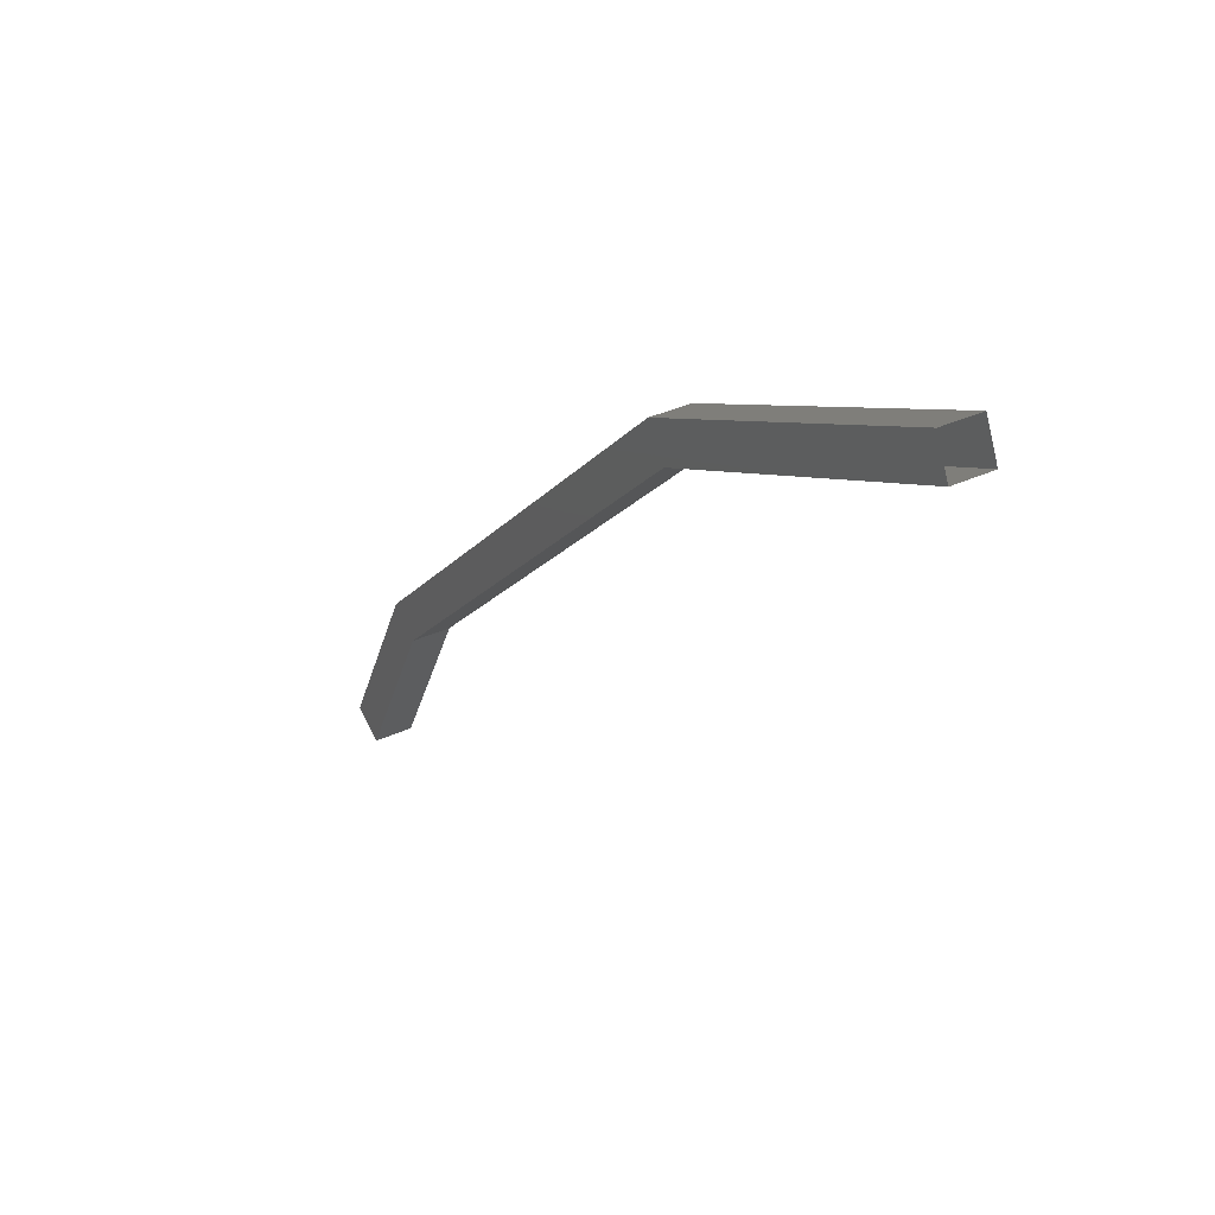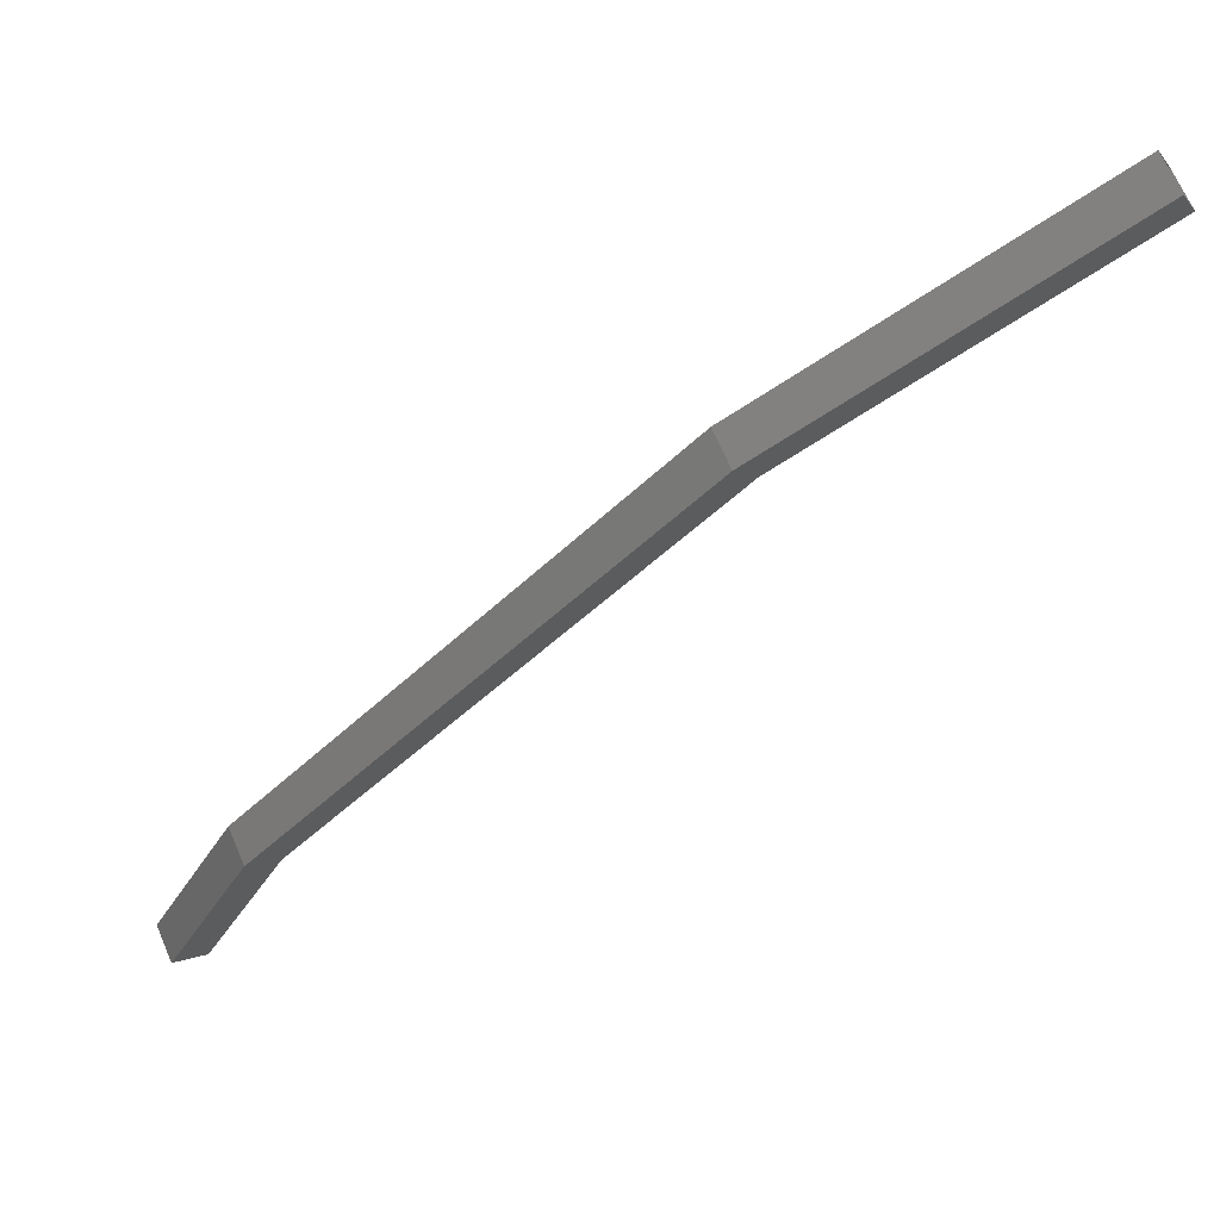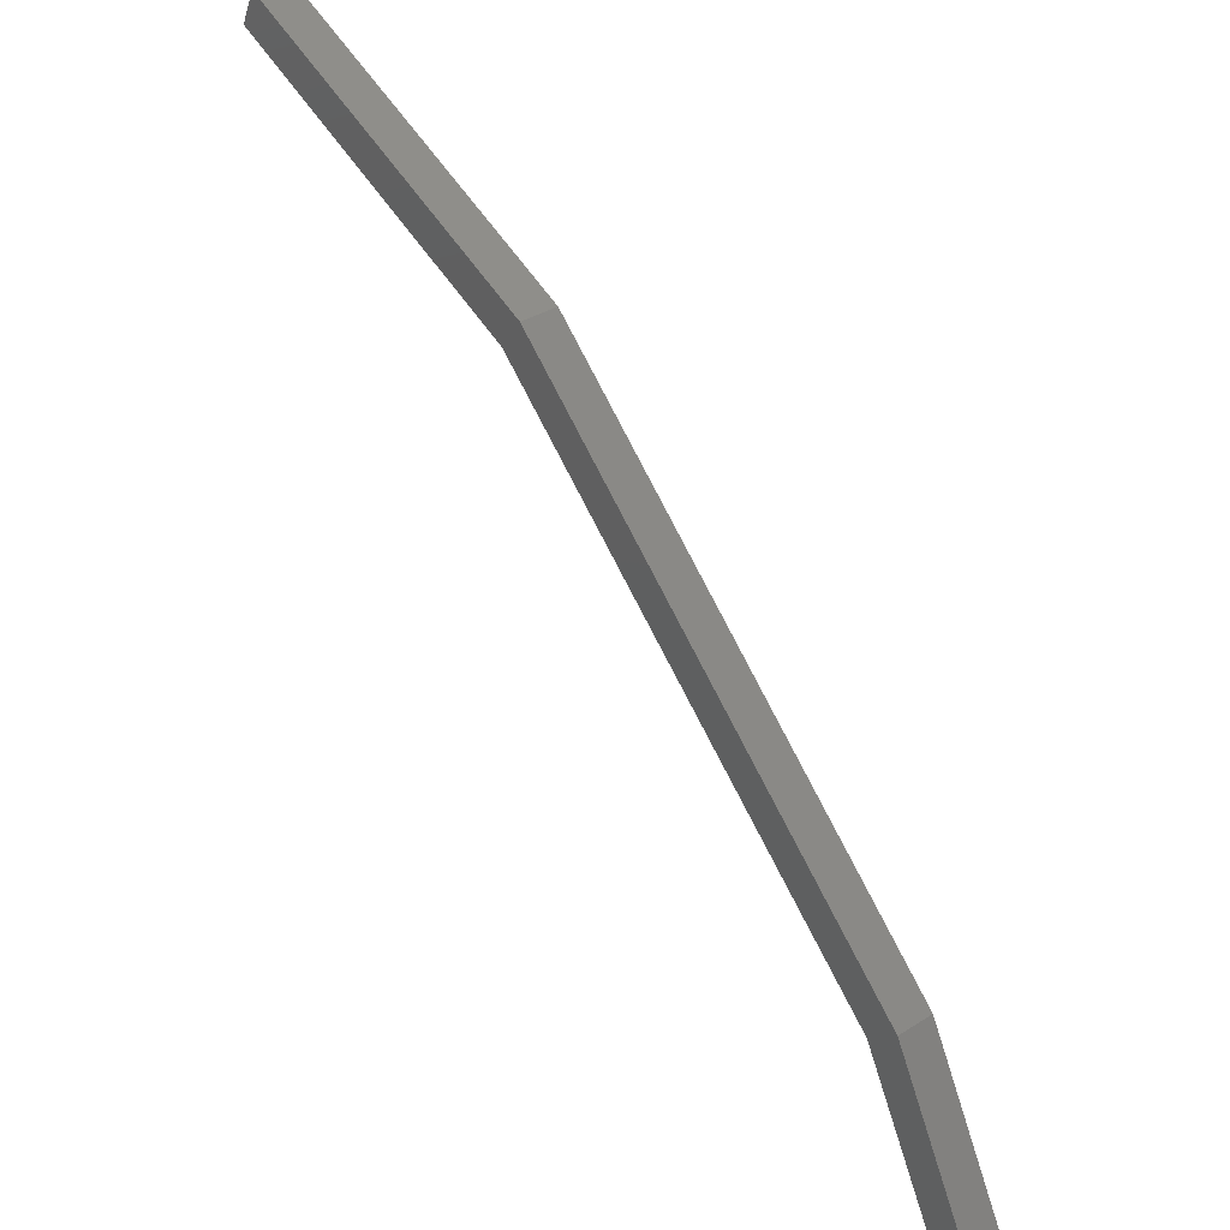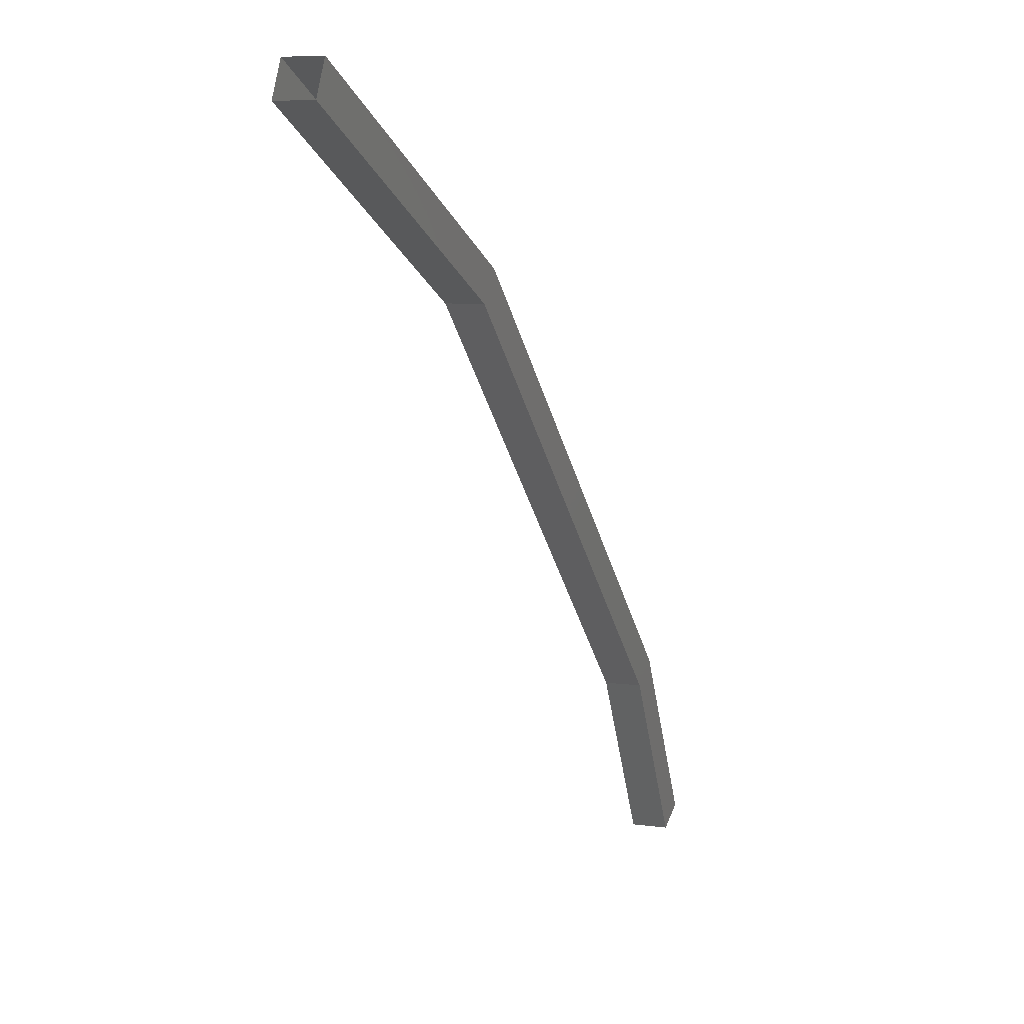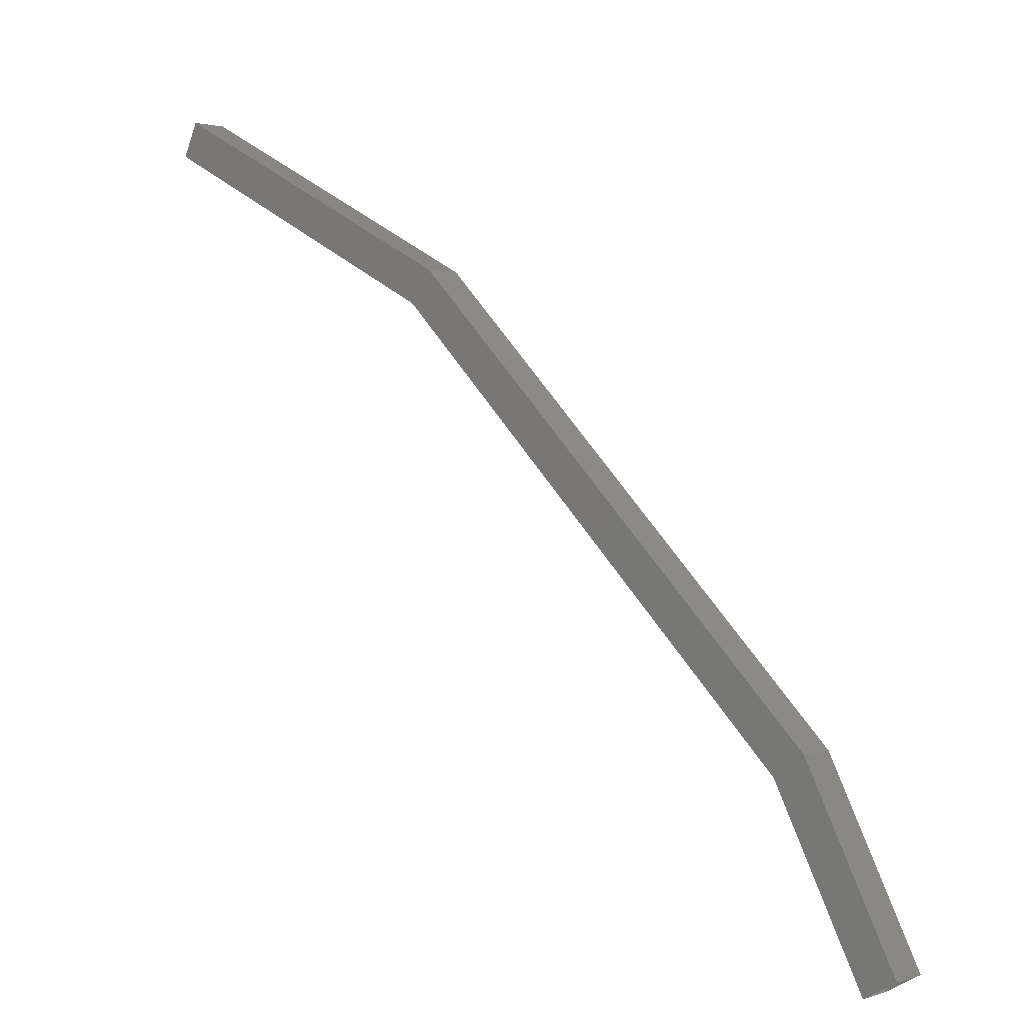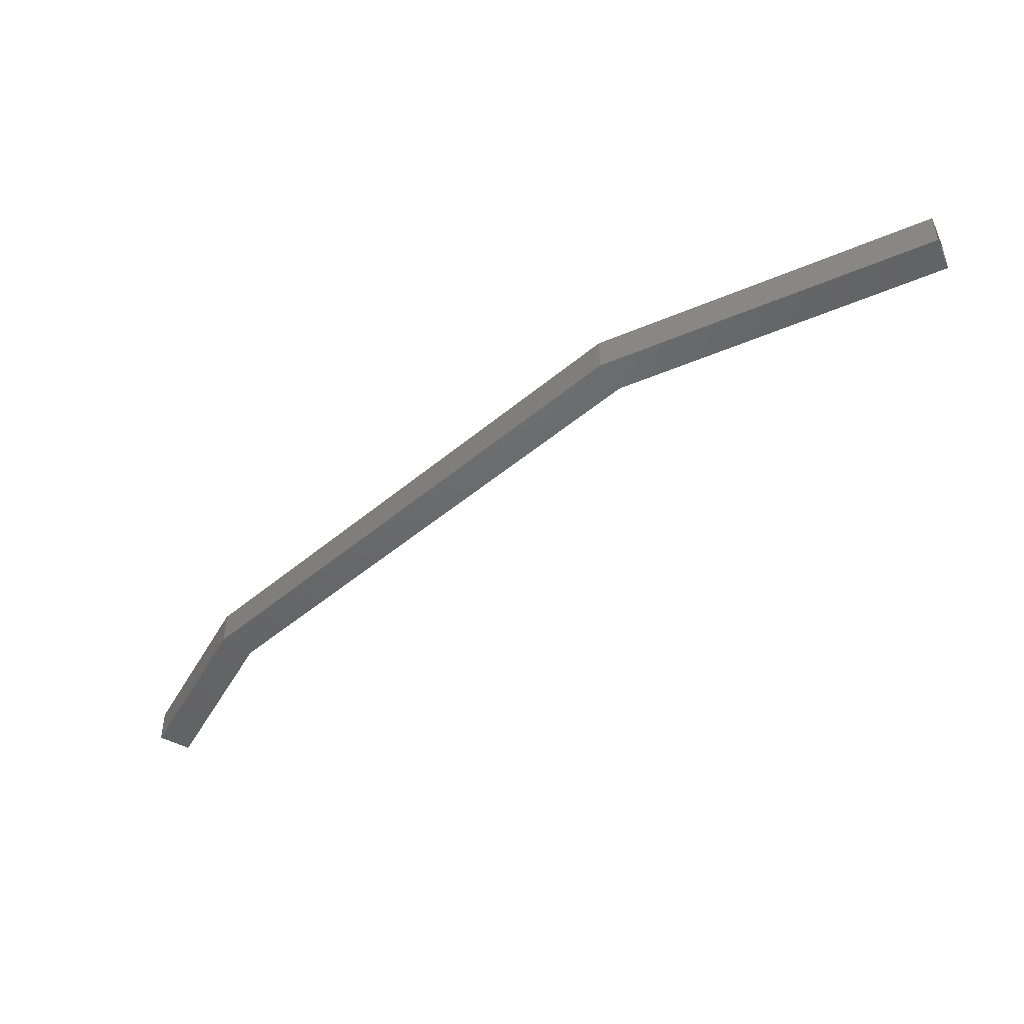
<metadata>
{"format":"stl","ext":"stl","renderer":"f3d","projection":"perspective","resolution":1024,"background":"white","views":[{"elev":35.7,"azim":-121.3,"up":"+Y"},{"elev":68.6,"azim":156.7,"up":"+Y"},{"elev":33.1,"azim":48.8,"up":"+Y"},{"elev":7.0,"azim":-67.5,"up":"+Y"},{"elev":1.8,"azim":40.4,"up":"+Y"},{"elev":-47.2,"azim":178.7,"up":"+Z"}]}
</metadata>
<code>
# stl→obj: 16 verts, 24 faces
v -889 25.22 252.3
v -891.4 29.98 252.3
v -892.2 29.39 252.3
v -902.7 41.26 252.3
v -903.3 40.45 252.3
v -911.4 45.68 252.3
v -911.8 44.78 252.3
v -911.8 44.78 251.3
v -911.4 45.68 251.3
v -903.3 40.45 251.3
v -902.7 41.26 251.3
v -892.2 29.39 251.3
v -891.4 29.98 251.3
v -889 25.22 251.3
v -889.8 24.73 252.3
v -889.8 24.73 251.3
f 1 2 3
f 3 2 4
f 4 5 3
f 6 5 4
f 7 5 6
f 8 9 10
f 10 9 11
f 11 12 10
f 13 12 11
f 14 12 13
f 3 15 1
f 14 16 12
f 9 6 11
f 11 6 4
f 4 13 11
f 2 13 4
f 14 13 2
f 2 1 14
f 16 15 12
f 12 15 3
f 3 10 12
f 5 10 3
f 8 10 5
f 5 7 8

</code>
